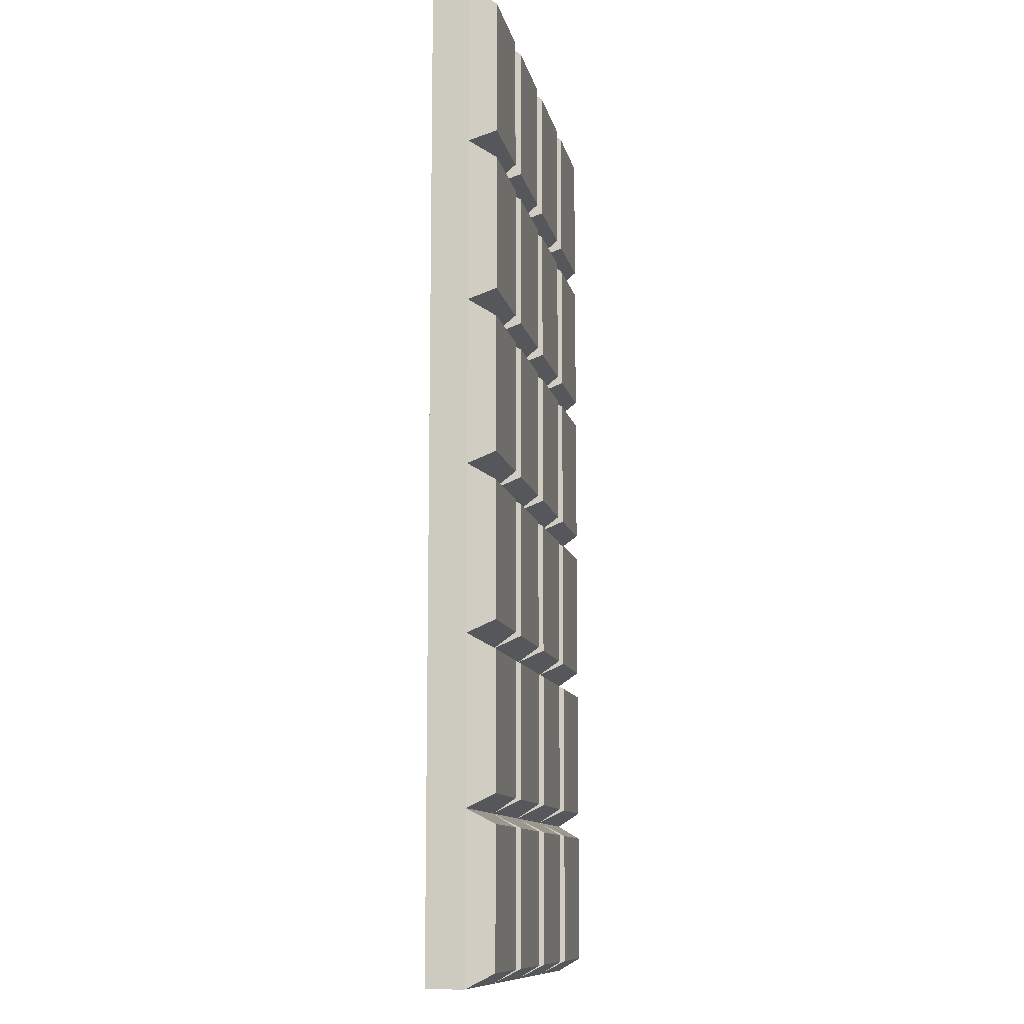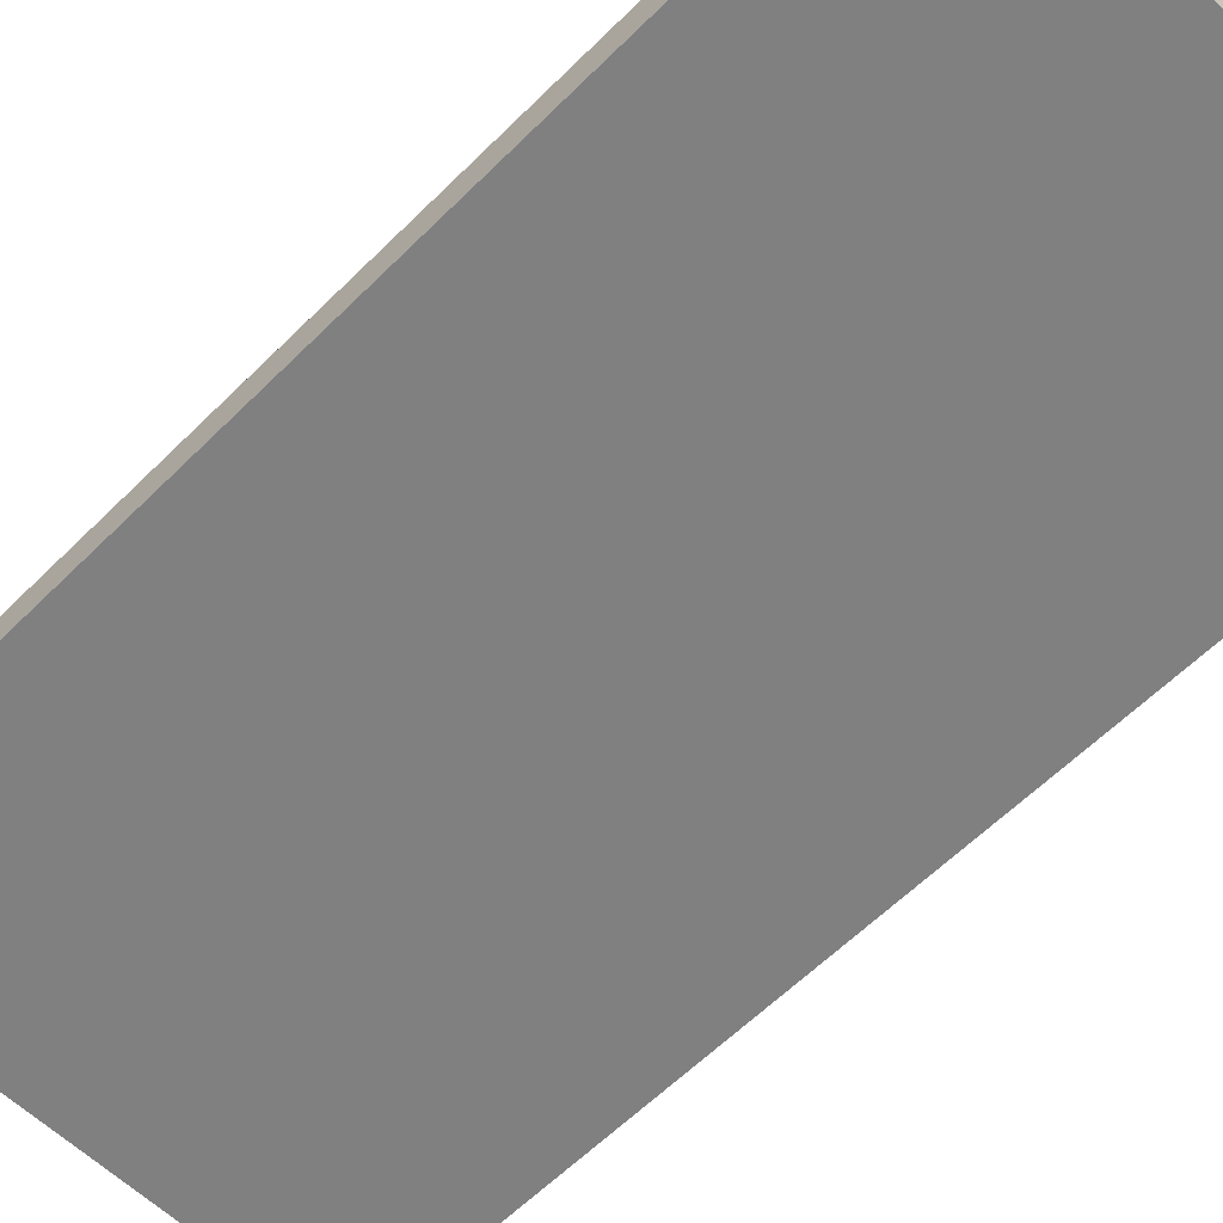
<metadata>
{"format":"obj","ext":"obj","renderer":"f3d","projection":"perspective","resolution":1024,"background":"white","views":[{"elev":-11.1,"azim":-78.6,"up":"+Y"},{"elev":-60.0,"azim":-44.5,"up":"+Z"}]}
</metadata>
<code>
v -0.2519 0.5 -0.0321
v 0 0.5 -0.0321
v -0.2519 0 -0.0321
v -0.2519 -0.5 -0.0321
v 0.2519 0.5 -0.0321
v 0 -0.5 -0.0321
v 0.2519 0 -0.0321
v 0.2519 -0.5 -0.0321
v -0.1115 -0.01441 0.0321
v -0.1115 -0.1523 0.0321
v -0.01441 -0.01441 0.0321
v -0.01441 -0.1523 0.0321
v 0 -0.5 -0.0321
v -0.1259 -0.5 0.006033
v -0.2519 -0.5 -0.0321
v -0.2519 -0.5 0.006033
v 0 -0.5 0.006033
v 0.1259 -0.5 0.006033
v 0.2519 -0.5 0.006033
v 0.2519 -0.5 -0.0321
v 0.2519 0 -0.0321
v 0.2519 -0.1667 0.006033
v 0.2519 -0.5 -0.0321
v 0.2519 -0.3333 0.006033
v 0.2519 0 0.006033
v 0.2519 0.1667 0.006033
v 0.2519 0.5 -0.0321
v 0.2519 0.3333 0.006033
v 0.2519 0.5 0.006033
v 0.2519 -0.5 0.006033
v 0 0.5 -0.0321
v 0.1259 0.5 0.006033
v 0.2519 0.5 -0.0321
v 0.2519 0.5 0.006033
v 0 0.5 0.006033
v -0.1259 0.5 0.006033
v -0.2519 0.5 0.006033
v -0.2519 0.5 -0.0321
v -0.2519 0 -0.0321
v -0.2519 0.1667 0.006033
v -0.2519 0.5 -0.0321
v -0.2519 0.3333 0.006033
v -0.2519 0 0.006033
v -0.2519 -0.1667 0.006033
v -0.2519 0.5 0.006033
v -0.2519 -0.5 -0.0321
v -0.2519 -0.3333 0.006033
v -0.2519 -0.5 0.006033
v 0.1403 -0.01441 0.0321
v 0.1403 -0.1523 0.0321
v 0.2375 -0.01441 0.0321
v 0.2375 -0.1523 0.0321
v 0.01441 -0.01441 0.0321
v 0.01441 -0.1523 0.0321
v 0.1115 -0.01441 0.0321
v 0.1115 -0.1523 0.0321
v -0.1403 0.01441 0.0321
v -0.1403 0.1523 0.0321
v -0.2375 0.01441 0.0321
v -0.2375 0.1523 0.0321
v -0.1115 0.4856 0.0321
v -0.1115 0.3477 0.0321
v -0.01441 0.4856 0.0321
v -0.01441 0.3477 0.0321
v -0.1115 0.3189 0.0321
v -0.1115 0.1811 0.0321
v -0.01441 0.3189 0.0321
v -0.01441 0.1811 0.0321
v -0.1115 0.1523 0.0321
v -0.1115 0.01441 0.0321
v -0.01441 0.1523 0.0321
v -0.01441 0.01441 0.0321
v -0.01441 -0.4856 0.0321
v -0.01441 -0.3477 0.0321
v -0.1115 -0.4856 0.0321
v -0.1115 -0.3477 0.0321
v -0.01441 -0.3189 0.0321
v -0.01441 -0.1811 0.0321
v -0.1115 -0.3189 0.0321
v -0.1115 -0.1811 0.0321
v 0.1403 0.4856 0.0321
v 0.1403 0.3477 0.0321
v 0.2375 0.4856 0.0321
v 0.2375 0.3477 0.0321
v 0.1403 0.3189 0.0321
v 0.1403 0.1811 0.0321
v 0.2375 0.3189 0.0321
v 0.2375 0.1811 0.0321
v 0.1403 0.1523 0.0321
v 0.1403 0.01441 0.0321
v 0.2375 0.1523 0.0321
v 0.2375 0.01441 0.0321
v 0.2375 -0.4856 0.0321
v 0.2375 -0.3477 0.0321
v 0.1403 -0.4856 0.0321
v 0.1403 -0.3477 0.0321
v 0.2375 -0.3189 0.0321
v 0.2375 -0.1811 0.0321
v 0.1403 -0.3189 0.0321
v 0.1403 -0.1811 0.0321
v 0.01441 0.4856 0.0321
v 0.01441 0.3477 0.0321
v 0.1115 0.4856 0.0321
v 0.1115 0.3477 0.0321
v 0.01441 0.3189 0.0321
v 0.01441 0.1811 0.0321
v 0.1115 0.3189 0.0321
v 0.1115 0.1811 0.0321
v 0.01441 0.1523 0.0321
v 0.01441 0.01441 0.0321
v 0.1115 0.1523 0.0321
v 0.1115 0.01441 0.0321
v 0.1115 -0.4856 0.0321
v 0.1115 -0.3477 0.0321
v 0.01441 -0.4856 0.0321
v 0.01441 -0.3477 0.0321
v 0.1115 -0.3189 0.0321
v 0.1115 -0.1811 0.0321
v 0.01441 -0.3189 0.0321
v 0.01441 -0.1811 0.0321
v -0.1403 -0.4856 0.0321
v -0.1403 -0.3477 0.0321
v -0.2375 -0.4856 0.0321
v -0.2375 -0.3477 0.0321
v -0.1403 -0.3189 0.0321
v -0.1403 -0.1811 0.0321
v -0.2375 -0.3189 0.0321
v -0.2375 -0.1811 0.0321
v -0.1403 -0.1523 0.0321
v -0.1403 -0.01441 0.0321
v -0.2375 -0.1523 0.0321
v -0.2375 -0.01441 0.0321
v -0.2375 0.4856 0.0321
v -0.2375 0.3477 0.0321
v -0.1403 0.4856 0.0321
v -0.1403 0.3477 0.0321
v -0.2375 0.3189 0.0321
v -0.2375 0.1811 0.0321
v -0.1403 0.3189 0.0321
v -0.1403 0.1811 0.0321
v -0.1259 -0.5 0.006033
v -0.1403 -0.4856 0.0321
v -0.2519 -0.5 0.006033
v -0.2375 -0.4856 0.0321
v -0.1259 -0.3333 0.006033
v -0.1403 -0.3477 0.0321
v -0.1259 -0.5 0.006033
v -0.1403 -0.4856 0.0321
v -0.2519 -0.3333 0.006033
v -0.2375 -0.3477 0.0321
v -0.1259 -0.3333 0.006033
v -0.1403 -0.3477 0.0321
v -0.2519 -0.5 0.006033
v -0.2375 -0.4856 0.0321
v -0.2519 -0.3333 0.006033
v -0.2375 -0.3477 0.0321
v 0 -0.5 0.006033
v -0.01441 -0.4856 0.0321
v -0.1259 -0.5 0.006033
v -0.1115 -0.4856 0.0321
v 0 -0.3333 0.006033
v -0.01441 -0.3477 0.0321
v 0 -0.5 0.006033
v -0.01441 -0.4856 0.0321
v -0.1259 -0.3333 0.006033
v -0.1115 -0.3477 0.0321
v 0 -0.3333 0.006033
v -0.01441 -0.3477 0.0321
v -0.1259 -0.5 0.006033
v -0.1115 -0.4856 0.0321
v -0.1259 -0.3333 0.006033
v -0.1115 -0.3477 0.0321
v 0.1259 -0.5 0.006033
v 0.1115 -0.4856 0.0321
v 0 -0.5 0.006033
v 0.01441 -0.4856 0.0321
v 0.1259 -0.3333 0.006033
v 0.1115 -0.3477 0.0321
v 0.1259 -0.5 0.006033
v 0.1115 -0.4856 0.0321
v 0 -0.3333 0.006033
v 0.01441 -0.3477 0.0321
v 0.1259 -0.3333 0.006033
v 0.1115 -0.3477 0.0321
v 0 -0.5 0.006033
v 0.01441 -0.4856 0.0321
v 0 -0.3333 0.006033
v 0.01441 -0.3477 0.0321
v 0.2519 -0.3333 0.006033
v 0.2375 -0.3477 0.0321
v 0.2519 -0.5 0.006033
v 0.2375 -0.4856 0.0321
v 0.1259 -0.3333 0.006033
v 0.1403 -0.3477 0.0321
v 0.2519 -0.3333 0.006033
v 0.2375 -0.3477 0.0321
v 0.1259 -0.5 0.006033
v 0.1403 -0.4856 0.0321
v 0.1259 -0.3333 0.006033
v 0.1403 -0.3477 0.0321
v 0.2519 -0.5 0.006033
v 0.2375 -0.4856 0.0321
v 0.1259 -0.5 0.006033
v 0.1403 -0.4856 0.0321
v 0.2519 -0.1667 0.006033
v 0.2375 -0.1811 0.0321
v 0.2519 -0.3333 0.006033
v 0.2375 -0.3189 0.0321
v 0.1259 -0.1667 0.006033
v 0.1403 -0.1811 0.0321
v 0.2519 -0.1667 0.006033
v 0.2375 -0.1811 0.0321
v 0.1259 -0.3333 0.006033
v 0.1403 -0.3189 0.0321
v 0.1259 -0.1667 0.006033
v 0.1403 -0.1811 0.0321
v 0.2519 -0.3333 0.006033
v 0.2375 -0.3189 0.0321
v 0.1259 -0.3333 0.006033
v 0.1403 -0.3189 0.0321
v 0.1259 -0.1667 0.006033
v 0.1115 -0.1811 0.0321
v 0.1259 -0.3333 0.006033
v 0.1115 -0.3189 0.0321
v 0 -0.1667 0.006033
v 0.01441 -0.1811 0.0321
v 0.1259 -0.1667 0.006033
v 0.1115 -0.1811 0.0321
v 0 -0.3333 0.006033
v 0.01441 -0.3189 0.0321
v 0 -0.1667 0.006033
v 0.01441 -0.1811 0.0321
v 0.1259 -0.3333 0.006033
v 0.1115 -0.3189 0.0321
v 0 -0.3333 0.006033
v 0.01441 -0.3189 0.0321
v 0 -0.1667 0.006033
v -0.01441 -0.1811 0.0321
v 0 -0.3333 0.006033
v -0.01441 -0.3189 0.0321
v -0.1259 -0.1667 0.006033
v -0.1115 -0.1811 0.0321
v 0 -0.1667 0.006033
v -0.01441 -0.1811 0.0321
v -0.1259 -0.3333 0.006033
v -0.1115 -0.3189 0.0321
v -0.1259 -0.1667 0.006033
v -0.1115 -0.1811 0.0321
v 0 -0.3333 0.006033
v -0.01441 -0.3189 0.0321
v -0.1259 -0.3333 0.006033
v -0.1115 -0.3189 0.0321
v -0.2519 -0.3333 0.006033
v -0.2375 -0.3189 0.0321
v -0.2519 -0.1667 0.006033
v -0.2375 -0.1811 0.0321
v -0.1259 -0.3333 0.006033
v -0.1403 -0.3189 0.0321
v -0.2519 -0.3333 0.006033
v -0.2375 -0.3189 0.0321
v -0.1259 -0.1667 0.006033
v -0.1403 -0.1811 0.0321
v -0.1259 -0.3333 0.006033
v -0.1403 -0.3189 0.0321
v -0.2519 -0.1667 0.006033
v -0.2375 -0.1811 0.0321
v -0.1259 -0.1667 0.006033
v -0.1403 -0.1811 0.0321
v -0.2519 -0.1667 0.006033
v -0.2375 -0.1523 0.0321
v -0.2519 0 0.006033
v -0.2375 -0.01441 0.0321
v -0.1259 -0.1667 0.006033
v -0.1403 -0.1523 0.0321
v -0.2519 -0.1667 0.006033
v -0.2375 -0.1523 0.0321
v -0.1259 0 0.006033
v -0.1403 -0.01441 0.0321
v -0.1259 -0.1667 0.006033
v -0.1403 -0.1523 0.0321
v -0.2519 0 0.006033
v -0.2375 -0.01441 0.0321
v -0.1259 0 0.006033
v -0.1403 -0.01441 0.0321
v 0 0 0.006033
v -0.01441 -0.01441 0.0321
v 0 -0.1667 0.006033
v -0.01441 -0.1523 0.0321
v -0.1259 0 0.006033
v -0.1115 -0.01441 0.0321
v 0 0 0.006033
v -0.01441 -0.01441 0.0321
v -0.1259 -0.1667 0.006033
v -0.1115 -0.1523 0.0321
v -0.1259 0 0.006033
v -0.1115 -0.01441 0.0321
v 0 -0.1667 0.006033
v -0.01441 -0.1523 0.0321
v -0.1259 -0.1667 0.006033
v -0.1115 -0.1523 0.0321
v 0.1259 0 0.006033
v 0.1115 -0.01441 0.0321
v 0.1259 -0.1667 0.006033
v 0.1115 -0.1523 0.0321
v 0 0 0.006033
v 0.01441 -0.01441 0.0321
v 0.1259 0 0.006033
v 0.1115 -0.01441 0.0321
v 0 -0.1667 0.006033
v 0.01441 -0.1523 0.0321
v 0 0 0.006033
v 0.01441 -0.01441 0.0321
v 0.1259 -0.1667 0.006033
v 0.1115 -0.1523 0.0321
v 0 -0.1667 0.006033
v 0.01441 -0.1523 0.0321
v 0.2519 0 0.006033
v 0.2375 -0.01441 0.0321
v 0.2519 -0.1667 0.006033
v 0.2375 -0.1523 0.0321
v 0.1259 0 0.006033
v 0.1403 -0.01441 0.0321
v 0.2519 0 0.006033
v 0.2375 -0.01441 0.0321
v 0.1259 -0.1667 0.006033
v 0.1403 -0.1523 0.0321
v 0.1259 0 0.006033
v 0.1403 -0.01441 0.0321
v 0.2519 -0.1667 0.006033
v 0.2375 -0.1523 0.0321
v 0.1259 -0.1667 0.006033
v 0.1403 -0.1523 0.0321
v 0.2519 0.1667 0.006033
v 0.2375 0.1523 0.0321
v 0.2519 0 0.006033
v 0.2375 0.01441 0.0321
v 0.1259 0.1667 0.006033
v 0.1403 0.1523 0.0321
v 0.2519 0.1667 0.006033
v 0.2375 0.1523 0.0321
v 0.1259 0 0.006033
v 0.1403 0.01441 0.0321
v 0.1259 0.1667 0.006033
v 0.1403 0.1523 0.0321
v 0.2519 0 0.006033
v 0.2375 0.01441 0.0321
v 0.1259 0 0.006033
v 0.1403 0.01441 0.0321
v 0.1259 0.1667 0.006033
v 0.1115 0.1523 0.0321
v 0.1259 0 0.006033
v 0.1115 0.01441 0.0321
v 0 0.1667 0.006033
v 0.01441 0.1523 0.0321
v 0.1259 0.1667 0.006033
v 0.1115 0.1523 0.0321
v 0 0 0.006033
v 0.01441 0.01441 0.0321
v 0 0.1667 0.006033
v 0.01441 0.1523 0.0321
v 0.1259 0 0.006033
v 0.1115 0.01441 0.0321
v 0 0 0.006033
v 0.01441 0.01441 0.0321
v 0 0.1667 0.006033
v -0.01441 0.1523 0.0321
v 0 0 0.006033
v -0.01441 0.01441 0.0321
v -0.1259 0.1667 0.006033
v -0.1115 0.1523 0.0321
v 0 0.1667 0.006033
v -0.01441 0.1523 0.0321
v -0.1259 0 0.006033
v -0.1115 0.01441 0.0321
v -0.1259 0.1667 0.006033
v -0.1115 0.1523 0.0321
v 0 0 0.006033
v -0.01441 0.01441 0.0321
v -0.1259 0 0.006033
v -0.1115 0.01441 0.0321
v -0.2519 0 0.006033
v -0.2375 0.01441 0.0321
v -0.2519 0.1667 0.006033
v -0.2375 0.1523 0.0321
v -0.1259 0 0.006033
v -0.1403 0.01441 0.0321
v -0.2519 0 0.006033
v -0.2375 0.01441 0.0321
v -0.1259 0.1667 0.006033
v -0.1403 0.1523 0.0321
v -0.1259 0 0.006033
v -0.1403 0.01441 0.0321
v -0.2519 0.1667 0.006033
v -0.2375 0.1523 0.0321
v -0.1259 0.1667 0.006033
v -0.1403 0.1523 0.0321
v -0.2519 0.1667 0.006033
v -0.2375 0.1811 0.0321
v -0.2519 0.3333 0.006033
v -0.2375 0.3189 0.0321
v -0.1259 0.1667 0.006033
v -0.1403 0.1811 0.0321
v -0.2519 0.1667 0.006033
v -0.2375 0.1811 0.0321
v -0.1259 0.3333 0.006033
v -0.1403 0.3189 0.0321
v -0.1259 0.1667 0.006033
v -0.1403 0.1811 0.0321
v -0.2519 0.3333 0.006033
v -0.2375 0.3189 0.0321
v -0.1259 0.3333 0.006033
v -0.1403 0.3189 0.0321
v 0 0.3333 0.006033
v -0.01441 0.3189 0.0321
v 0 0.1667 0.006033
v -0.01441 0.1811 0.0321
v -0.1259 0.3333 0.006033
v -0.1115 0.3189 0.0321
v 0 0.3333 0.006033
v -0.01441 0.3189 0.0321
v -0.1259 0.1667 0.006033
v -0.1115 0.1811 0.0321
v -0.1259 0.3333 0.006033
v -0.1115 0.3189 0.0321
v 0 0.1667 0.006033
v -0.01441 0.1811 0.0321
v -0.1259 0.1667 0.006033
v -0.1115 0.1811 0.0321
v 0.1259 0.3333 0.006033
v 0.1115 0.3189 0.0321
v 0.1259 0.1667 0.006033
v 0.1115 0.1811 0.0321
v 0 0.3333 0.006033
v 0.01441 0.3189 0.0321
v 0.1259 0.3333 0.006033
v 0.1115 0.3189 0.0321
v 0 0.1667 0.006033
v 0.01441 0.1811 0.0321
v 0 0.3333 0.006033
v 0.01441 0.3189 0.0321
v 0.1259 0.1667 0.006033
v 0.1115 0.1811 0.0321
v 0 0.1667 0.006033
v 0.01441 0.1811 0.0321
v 0.2519 0.3333 0.006033
v 0.2375 0.3189 0.0321
v 0.2519 0.1667 0.006033
v 0.2375 0.1811 0.0321
v 0.1259 0.3333 0.006033
v 0.1403 0.3189 0.0321
v 0.2519 0.3333 0.006033
v 0.2375 0.3189 0.0321
v 0.1259 0.1667 0.006033
v 0.1403 0.1811 0.0321
v 0.1259 0.3333 0.006033
v 0.1403 0.3189 0.0321
v 0.2519 0.1667 0.006033
v 0.2375 0.1811 0.0321
v 0.1259 0.1667 0.006033
v 0.1403 0.1811 0.0321
v 0.1259 0.5 0.006033
v 0.1403 0.4856 0.0321
v 0.2519 0.5 0.006033
v 0.2375 0.4856 0.0321
v 0.1259 0.3333 0.006033
v 0.1403 0.3477 0.0321
v 0.1259 0.5 0.006033
v 0.1403 0.4856 0.0321
v 0.2519 0.3333 0.006033
v 0.2375 0.3477 0.0321
v 0.1259 0.3333 0.006033
v 0.1403 0.3477 0.0321
v 0.2519 0.5 0.006033
v 0.2375 0.4856 0.0321
v 0.2519 0.3333 0.006033
v 0.2375 0.3477 0.0321
v 0 0.5 0.006033
v 0.01441 0.4856 0.0321
v 0.1259 0.5 0.006033
v 0.1115 0.4856 0.0321
v 0 0.3333 0.006033
v 0.01441 0.3477 0.0321
v 0 0.5 0.006033
v 0.01441 0.4856 0.0321
v 0.1259 0.3333 0.006033
v 0.1115 0.3477 0.0321
v 0 0.3333 0.006033
v 0.01441 0.3477 0.0321
v 0.1259 0.5 0.006033
v 0.1115 0.4856 0.0321
v 0.1259 0.3333 0.006033
v 0.1115 0.3477 0.0321
v -0.1259 0.5 0.006033
v -0.1115 0.4856 0.0321
v 0 0.5 0.006033
v -0.01441 0.4856 0.0321
v -0.1259 0.3333 0.006033
v -0.1115 0.3477 0.0321
v -0.1259 0.5 0.006033
v -0.1115 0.4856 0.0321
v 0 0.3333 0.006033
v -0.01441 0.3477 0.0321
v -0.1259 0.3333 0.006033
v -0.1115 0.3477 0.0321
v 0 0.5 0.006033
v -0.01441 0.4856 0.0321
v 0 0.3333 0.006033
v -0.01441 0.3477 0.0321
v -0.2519 0.3333 0.006033
v -0.2375 0.3477 0.0321
v -0.2519 0.5 0.006033
v -0.2375 0.4856 0.0321
v -0.1259 0.3333 0.006033
v -0.1403 0.3477 0.0321
v -0.2519 0.3333 0.006033
v -0.2375 0.3477 0.0321
v -0.1259 0.5 0.006033
v -0.1403 0.4856 0.0321
v -0.1259 0.3333 0.006033
v -0.1403 0.3477 0.0321
v -0.2519 0.5 0.006033
v -0.2375 0.4856 0.0321
v -0.1259 0.5 0.006033
v -0.1403 0.4856 0.0321
f 1 2 3
f 3 2 4
f 2 5 4
f 5 6 4
f 7 6 5
f 8 6 7
f 9 10 11
f 12 11 10
f 13 14 15
f 16 15 14
f 17 14 13
f 18 17 13
f 18 13 19
f 20 19 13
f 21 22 23
f 24 23 22
f 25 22 21
f 26 25 21
f 21 27 26
f 28 26 27
f 29 28 27
f 30 23 24
f 31 32 33
f 34 33 32
f 35 32 31
f 36 35 31
f 36 31 37
f 38 37 31
f 39 40 41
f 42 41 40
f 43 40 39
f 44 43 39
f 45 41 42
f 39 46 44
f 47 44 46
f 48 47 46
f 49 50 51
f 52 51 50
f 53 54 55
f 56 55 54
f 57 58 59
f 60 59 58
f 61 62 63
f 64 63 62
f 65 66 67
f 68 67 66
f 69 70 71
f 72 71 70
f 73 74 75
f 76 75 74
f 77 78 79
f 80 79 78
f 81 82 83
f 84 83 82
f 85 86 87
f 88 87 86
f 89 90 91
f 92 91 90
f 93 94 95
f 96 95 94
f 97 98 99
f 100 99 98
f 101 102 103
f 104 103 102
f 105 106 107
f 108 107 106
f 109 110 111
f 112 111 110
f 113 114 115
f 116 115 114
f 117 118 119
f 120 119 118
f 121 122 123
f 124 123 122
f 125 126 127
f 128 127 126
f 129 130 131
f 132 131 130
f 133 134 135
f 136 135 134
f 137 138 139
f 140 139 138
f 141 142 143
f 144 143 142
f 145 146 147
f 148 147 146
f 149 150 151
f 152 151 150
f 153 154 155
f 156 155 154
f 157 158 159
f 160 159 158
f 161 162 163
f 164 163 162
f 165 166 167
f 168 167 166
f 169 170 171
f 172 171 170
f 173 174 175
f 176 175 174
f 177 178 179
f 180 179 178
f 181 182 183
f 184 183 182
f 185 186 187
f 188 187 186
f 189 190 191
f 192 191 190
f 193 194 195
f 196 195 194
f 197 198 199
f 200 199 198
f 201 202 203
f 204 203 202
f 205 206 207
f 208 207 206
f 209 210 211
f 212 211 210
f 213 214 215
f 216 215 214
f 217 218 219
f 220 219 218
f 221 222 223
f 224 223 222
f 225 226 227
f 228 227 226
f 229 230 231
f 232 231 230
f 233 234 235
f 236 235 234
f 237 238 239
f 240 239 238
f 241 242 243
f 244 243 242
f 245 246 247
f 248 247 246
f 249 250 251
f 252 251 250
f 253 254 255
f 256 255 254
f 257 258 259
f 260 259 258
f 261 262 263
f 264 263 262
f 265 266 267
f 268 267 266
f 269 270 271
f 272 271 270
f 273 274 275
f 276 275 274
f 277 278 279
f 280 279 278
f 281 282 283
f 284 283 282
f 285 286 287
f 288 287 286
f 289 290 291
f 292 291 290
f 293 294 295
f 296 295 294
f 297 298 299
f 300 299 298
f 301 302 303
f 304 303 302
f 305 306 307
f 308 307 306
f 309 310 311
f 312 311 310
f 313 314 315
f 316 315 314
f 317 318 319
f 320 319 318
f 321 322 323
f 324 323 322
f 325 326 327
f 328 327 326
f 329 330 331
f 332 331 330
f 333 334 335
f 336 335 334
f 337 338 339
f 340 339 338
f 341 342 343
f 344 343 342
f 345 346 347
f 349 350 351
f 352 351 350
f 353 354 355
f 356 355 354
f 357 358 359
f 360 359 358
f 364 363 362
f 365 366 367
f 368 367 366
f 369 370 371
f 372 371 370
f 373 374 375
f 376 375 374
f 377 378 379
f 380 379 378
f 381 382 383
f 384 383 382
f 385 386 387
f 388 387 386
f 389 390 391
f 392 391 390
f 393 394 395
f 396 395 394
f 397 398 399
f 400 399 398
f 401 402 403
f 404 403 402
f 405 406 407
f 408 407 406
f 409 410 411
f 412 411 410
f 413 414 415
f 416 415 414
f 417 418 419
f 420 419 418
f 421 422 423
f 424 423 422
f 425 426 427
f 428 427 426
f 429 430 431
f 432 431 430
f 433 434 435
f 436 435 434
f 437 438 439
f 440 439 438
f 441 442 443
f 444 443 442
f 445 446 447
f 448 447 446
f 449 450 451
f 452 451 450
f 453 454 455
f 456 455 454
f 457 458 459
f 460 459 458
f 461 462 463
f 464 463 462
f 465 466 467
f 468 467 466
f 469 470 471
f 472 471 470
f 473 474 475
f 476 475 474
f 477 478 479
f 480 479 478
f 481 482 483
f 484 483 482
f 485 486 487
f 488 487 486
f 489 490 491
f 492 491 490
f 493 494 495
f 496 495 494
f 497 498 499
f 500 499 498
f 501 502 503
f 504 503 502
f 505 506 507
f 508 507 506
f 509 510 511
f 512 511 510
f 513 514 515
f 516 515 514
f 517 518 519
f 520 519 518
f 521 522 523
f 524 523 522
f 348 347 346
f 361 362 363

</code>
